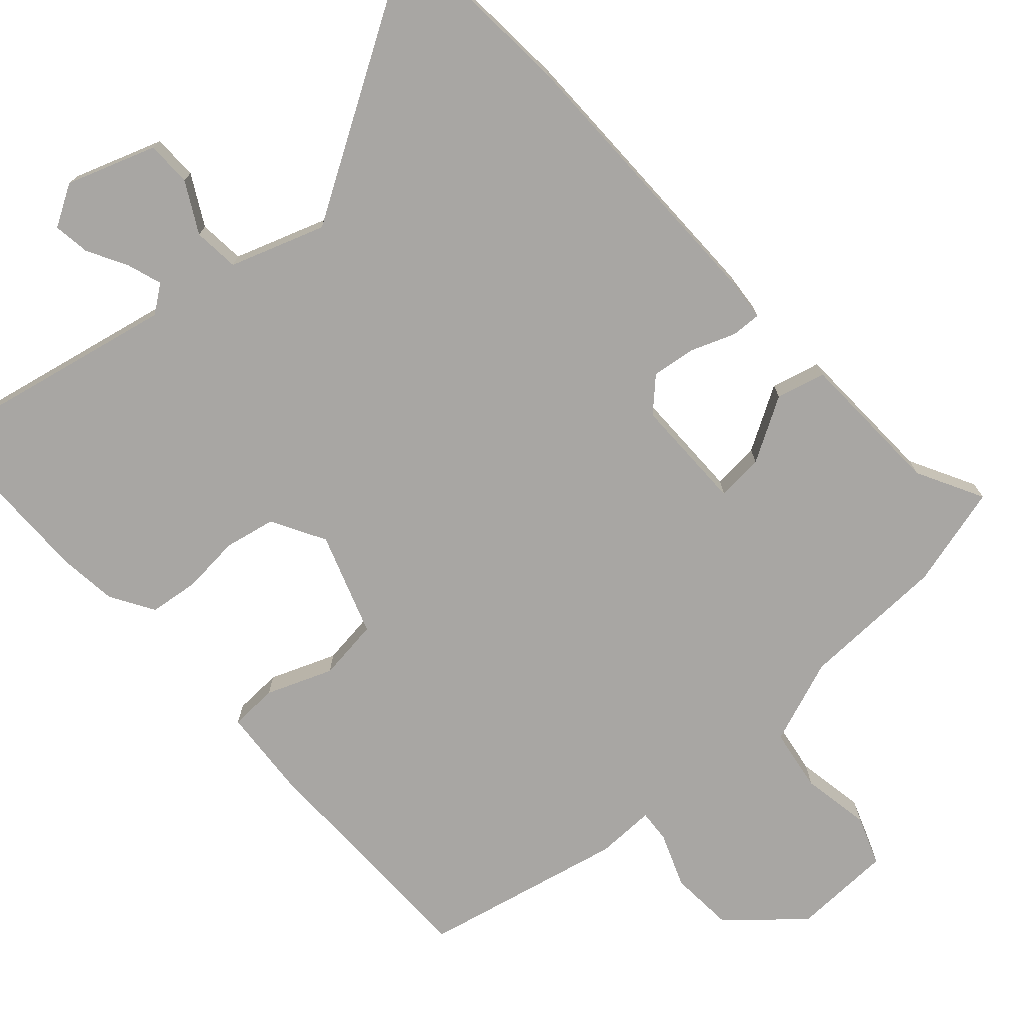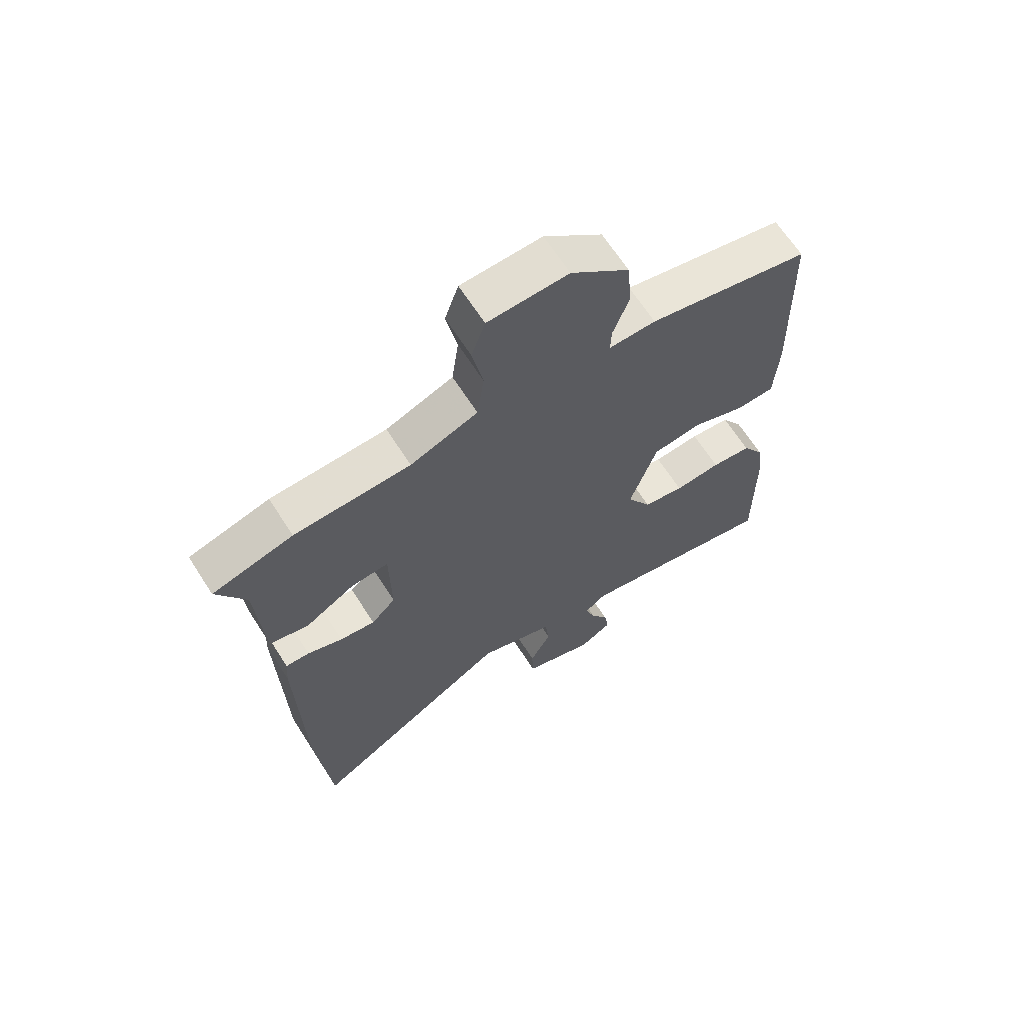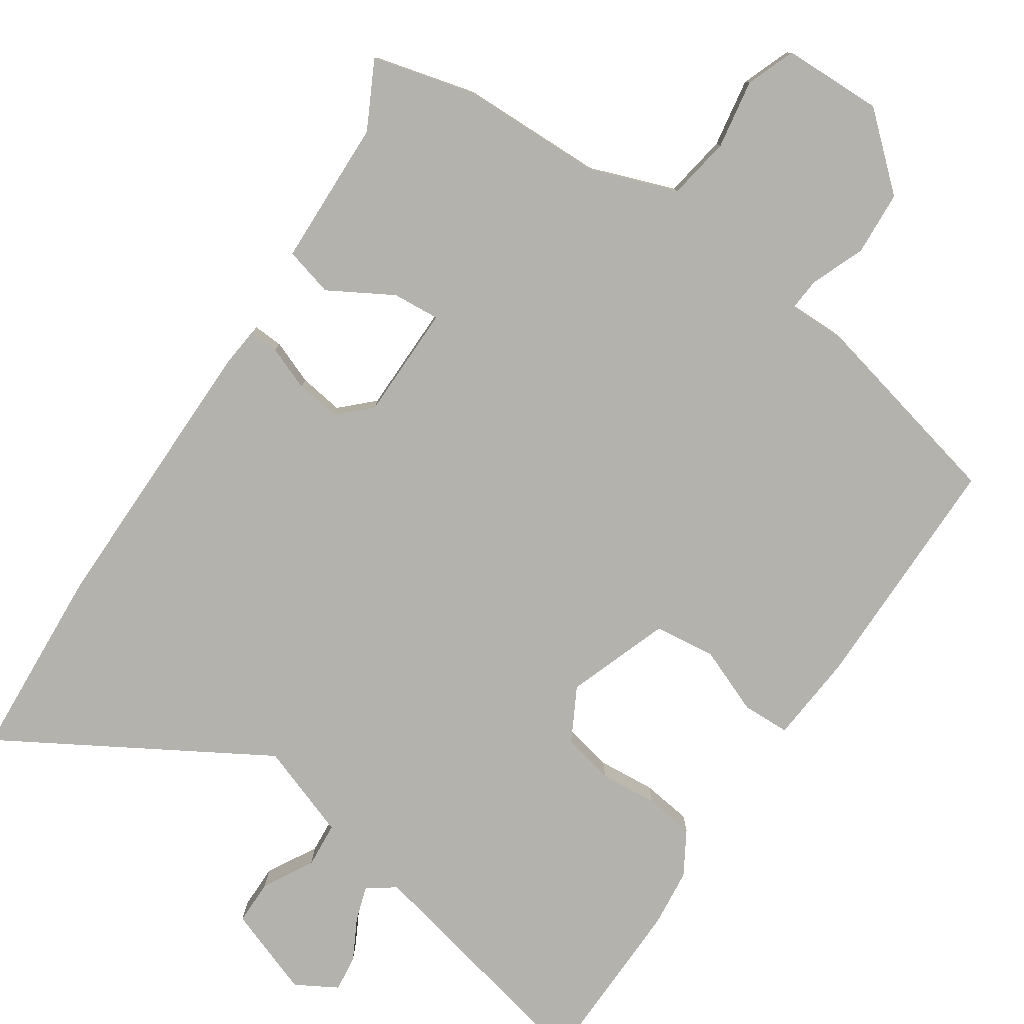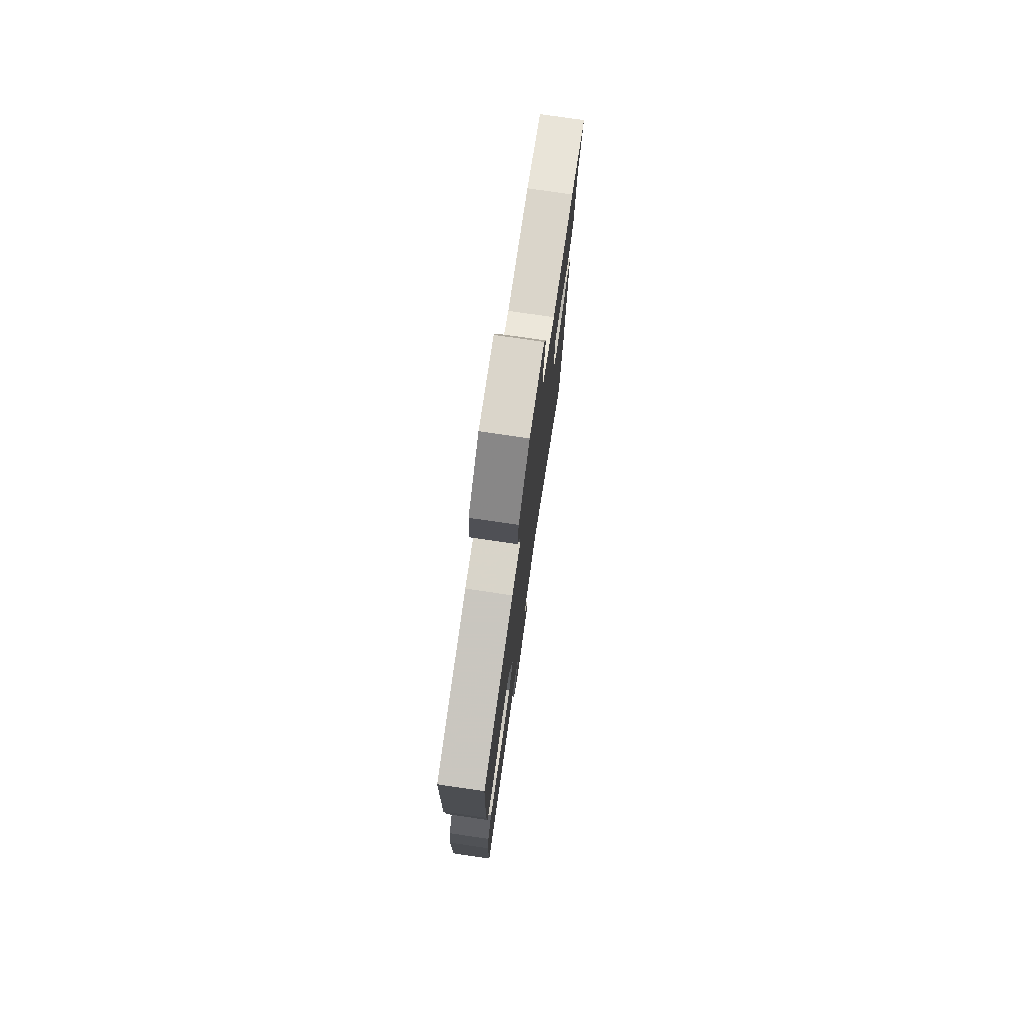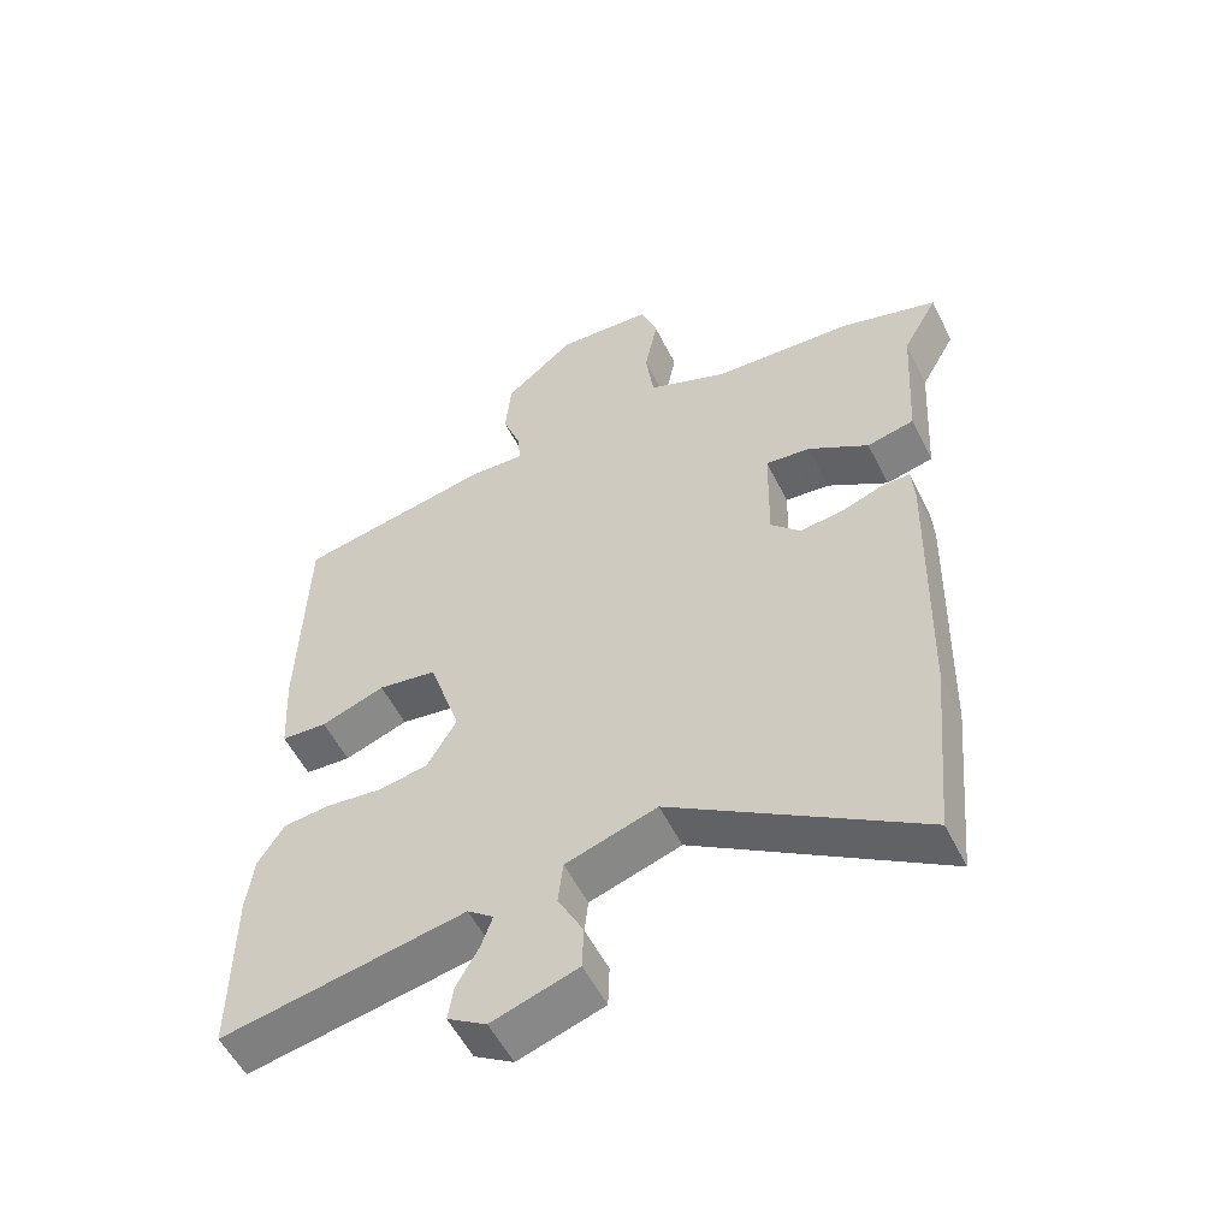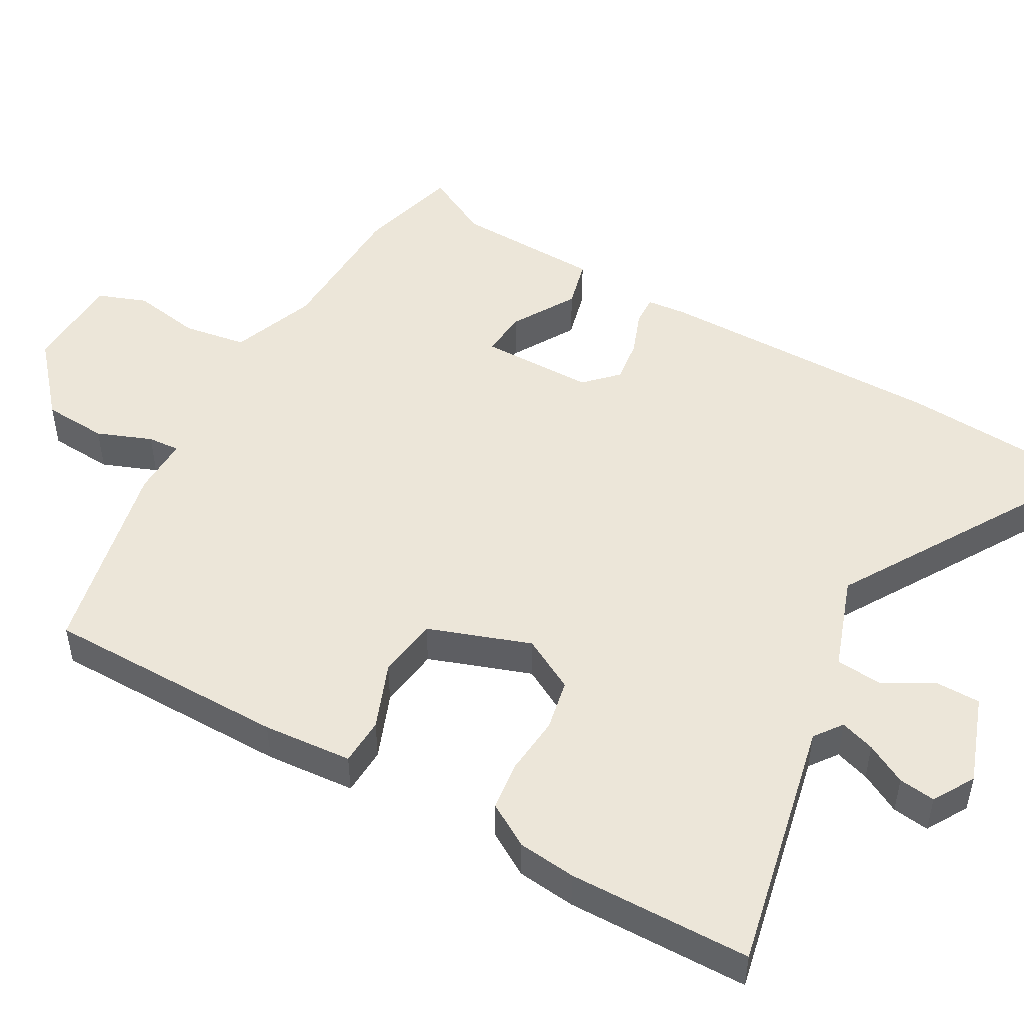
<metadata>
{"format":"obj","ext":"obj","renderer":"f3d","projection":"perspective","resolution":1024,"background":"white","views":[{"elev":-74.3,"azim":-139.2,"up":"+Y"},{"elev":65.9,"azim":-32.6,"up":"+Z"},{"elev":-79.4,"azim":-35.5,"up":"+Y"},{"elev":77.1,"azim":98.3,"up":"+Z"},{"elev":-54.7,"azim":-153.8,"up":"+Z"},{"elev":48.9,"azim":118.2,"up":"+Y"}]}
</metadata>
<code>
v 0.499 0.07 -0.337
v 0.501 0.07 -0.591
v 0.145 0.07 -0.524
v 0.107 0.07 -0.553
v 0.124 0.07 -0.601
v 0.156 0.07 -0.657
v 0.164 0.07 -0.708
v 0.107 0.07 -0.743
v -0.018 0.07 -0.702
v -0.02 0.07 -0.639
v 0.017 0.07 -0.568
v 0.01 0.07 -0.504
v -0.123 0.07 -0.461
v -0.483 0.07 -0.687
v -0.508 0.07 -0.414
v -0.517 0.07 -0.011
v -0.513 0.07 0.046
v -0.471 0.07 0.045
v -0.409 0.07 0.023
v -0.347 0.07 0.016
v -0.304 0.07 0.06
v -0.307 0.07 0.22
v -0.373 0.07 0.213
v -0.461 0.07 0.159
v -0.53 0.07 0.175
v -0.542 0.07 0.381
v -0.593 0.07 0.473
v -0.451 0.07 0.514
v -0.247 0.07 0.524
v -0.129 0.07 0.571
v -0.117 0.07 0.66
v -0.136 0.07 0.756
v -0.112 0.07 0.825
v 0.028 0.07 0.832
v 0.13 0.07 0.747
v 0.138 0.07 0.657
v 0.11 0.07 0.58
v 0.108 0.07 0.535
v 0.19 0.07 0.538
v 0.474 0.07 0.481
v 0.484 0.07 0.141
v 0.477 0.07 0.016
v 0.41 0.07 0.012
v 0.317 0.07 0.046
v 0.231 0.07 0.033
v 0.184 0.07 -0.111
v 0.227 0.07 -0.185
v 0.299 0.07 -0.198
v 0.38 0.07 -0.189
v 0.45 0.07 -0.196
v 0.488 0.07 -0.256
v 0.499 0 -0.337
v 0.501 0 -0.591
v 0.145 0 -0.524
v 0.107 0 -0.553
v 0.124 0 -0.601
v 0.156 0 -0.657
v 0.164 0 -0.708
v 0.107 0 -0.743
v -0.018 0 -0.702
v -0.02 0 -0.639
v 0.017 0 -0.568
v 0.01 0 -0.504
v -0.123 0 -0.461
v -0.483 0 -0.687
v -0.508 0 -0.414
v -0.517 0 -0.011
v -0.513 0 0.046
v -0.471 0 0.045
v -0.409 0 0.023
v -0.347 0 0.016
v -0.304 0 0.06
v -0.307 0 0.22
v -0.373 0 0.213
v -0.461 0 0.159
v -0.53 0 0.175
v -0.542 0 0.381
v -0.593 0 0.473
v -0.451 0 0.514
v -0.247 0 0.524
v -0.129 0 0.571
v -0.117 0 0.66
v -0.136 0 0.756
v -0.112 0 0.825
v 0.028 0 0.832
v 0.13 0 0.747
v 0.138 0 0.657
v 0.11 0 0.58
v 0.108 0 0.535
v 0.19 0 0.538
v 0.474 0 0.481
v 0.484 0 0.141
v 0.477 0 0.016
v 0.41 0 0.012
v 0.317 0 0.046
v 0.231 0 0.033
v 0.184 0 -0.111
v 0.227 0 -0.185
v 0.299 0 -0.198
v 0.38 0 -0.189
v 0.45 0 -0.196
v 0.488 0 -0.256
f 1 2 3
f 51 1 3
f 50 51 3
f 49 50 3
f 48 49 3
f 47 48 3 4
f 46 47 4
f 42 43 44
f 41 42 44
f 40 41 44
f 39 40 44
f 38 39 44
f 38 44 45
f 35 36 37
f 34 35 37
f 33 34 37
f 32 33 37
f 31 32 37
f 30 31 37 38
f 38 45 46
f 30 38 46
f 29 30 46
f 28 29 46
f 27 28 46
f 26 27 46
f 23 24 25 26
f 17 18 19
f 16 17 19
f 15 16 19
f 14 15 19
f 13 14 19
f 12 13 19 20
f 9 10 11
f 8 9 11
f 7 8 11
f 6 7 11
f 5 6 11
f 4 5 11 12
f 12 20 21
f 4 12 21
f 46 4 21
f 22 23 26
f 46 21 22
f 22 26 46
f 54 53 52
f 54 52 102
f 54 102 101
f 54 101 100
f 54 100 99
f 55 54 99 98
f 55 98 97
f 95 94 93
f 95 93 92
f 95 92 91
f 95 91 90
f 95 90 89
f 96 95 89
f 88 87 86
f 88 86 85
f 88 85 84
f 88 84 83
f 88 83 82
f 89 88 82 81
f 97 96 89
f 97 89 81
f 97 81 80
f 97 80 79
f 97 79 78
f 97 78 77
f 77 76 75 74
f 70 69 68
f 70 68 67
f 70 67 66
f 70 66 65
f 70 65 64
f 71 70 64 63
f 62 61 60
f 62 60 59
f 62 59 58
f 62 58 57
f 62 57 56
f 63 62 56 55
f 72 71 63
f 72 63 55
f 72 55 97
f 77 74 73
f 73 72 97
f 97 77 73
f 1 52 53 2
f 2 53 54 3
f 3 54 55 4
f 4 55 56 5
f 5 56 57 6
f 6 57 58 7
f 7 58 59 8
f 8 59 60 9
f 9 60 61 10
f 10 61 62 11
f 11 62 63 12
f 12 63 64 13
f 13 64 65 14
f 14 65 66 15
f 15 66 67 16
f 16 67 68 17
f 17 68 69 18
f 18 69 70 19
f 19 70 71 20
f 20 71 72 21
f 21 72 73 22
f 22 73 74 23
f 23 74 75 24
f 24 75 76 25
f 25 76 77 26
f 26 77 78 27
f 27 78 79 28
f 28 79 80 29
f 29 80 81 30
f 30 81 82 31
f 31 82 83 32
f 32 83 84 33
f 33 84 85 34
f 34 85 86 35
f 35 86 87 36
f 36 87 88 37
f 37 88 89 38
f 38 89 90 39
f 39 90 91 40
f 40 91 92 41
f 41 92 93 42
f 42 93 94 43
f 43 94 95 44
f 44 95 96 45
f 45 96 97 46
f 46 97 98 47
f 47 98 99 48
f 48 99 100 49
f 49 100 101 50
f 50 101 102 51
f 51 102 52 1

</code>
